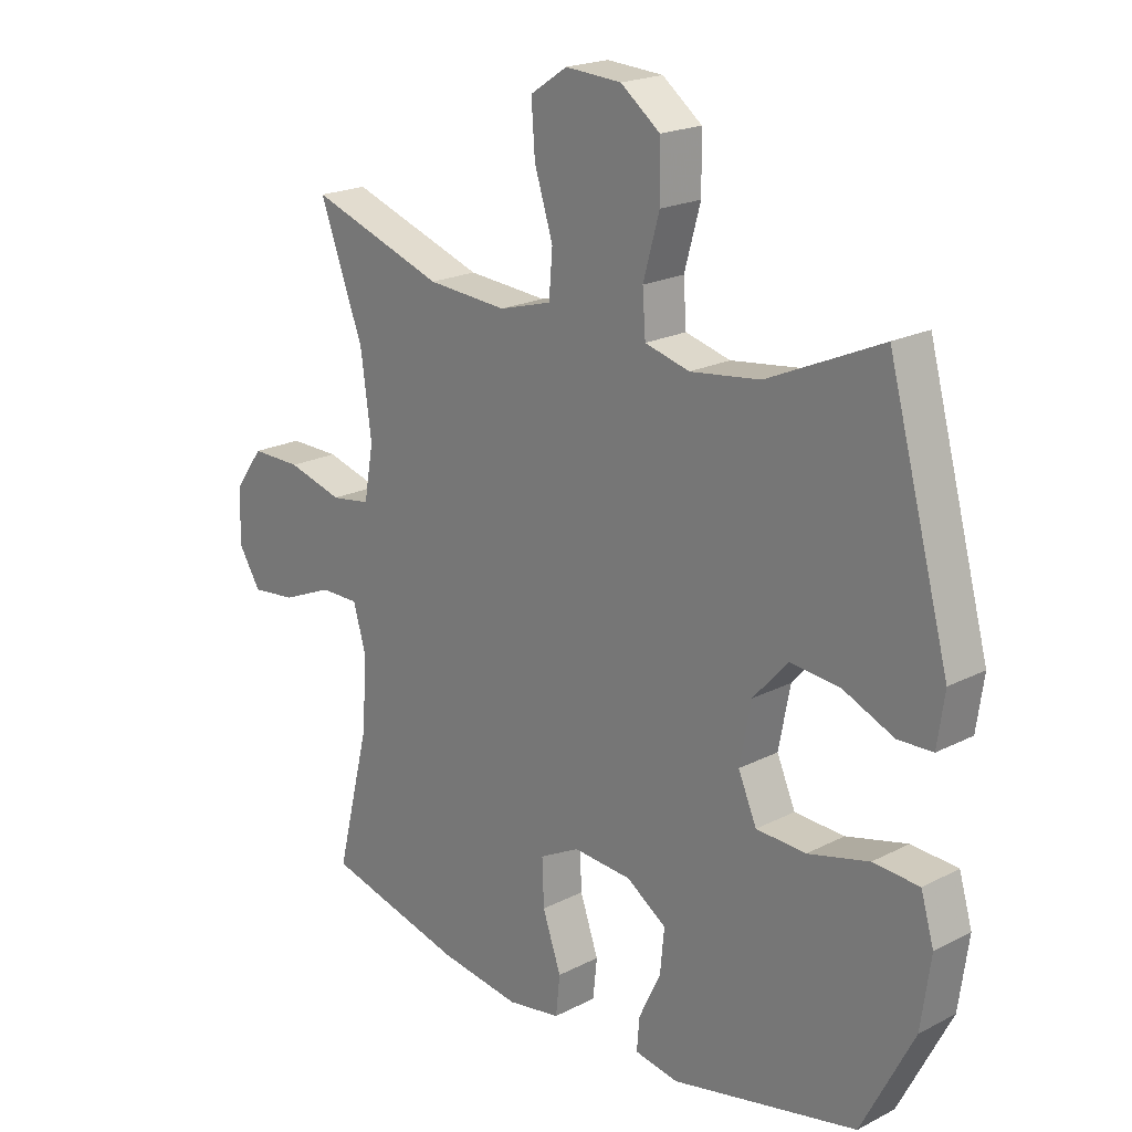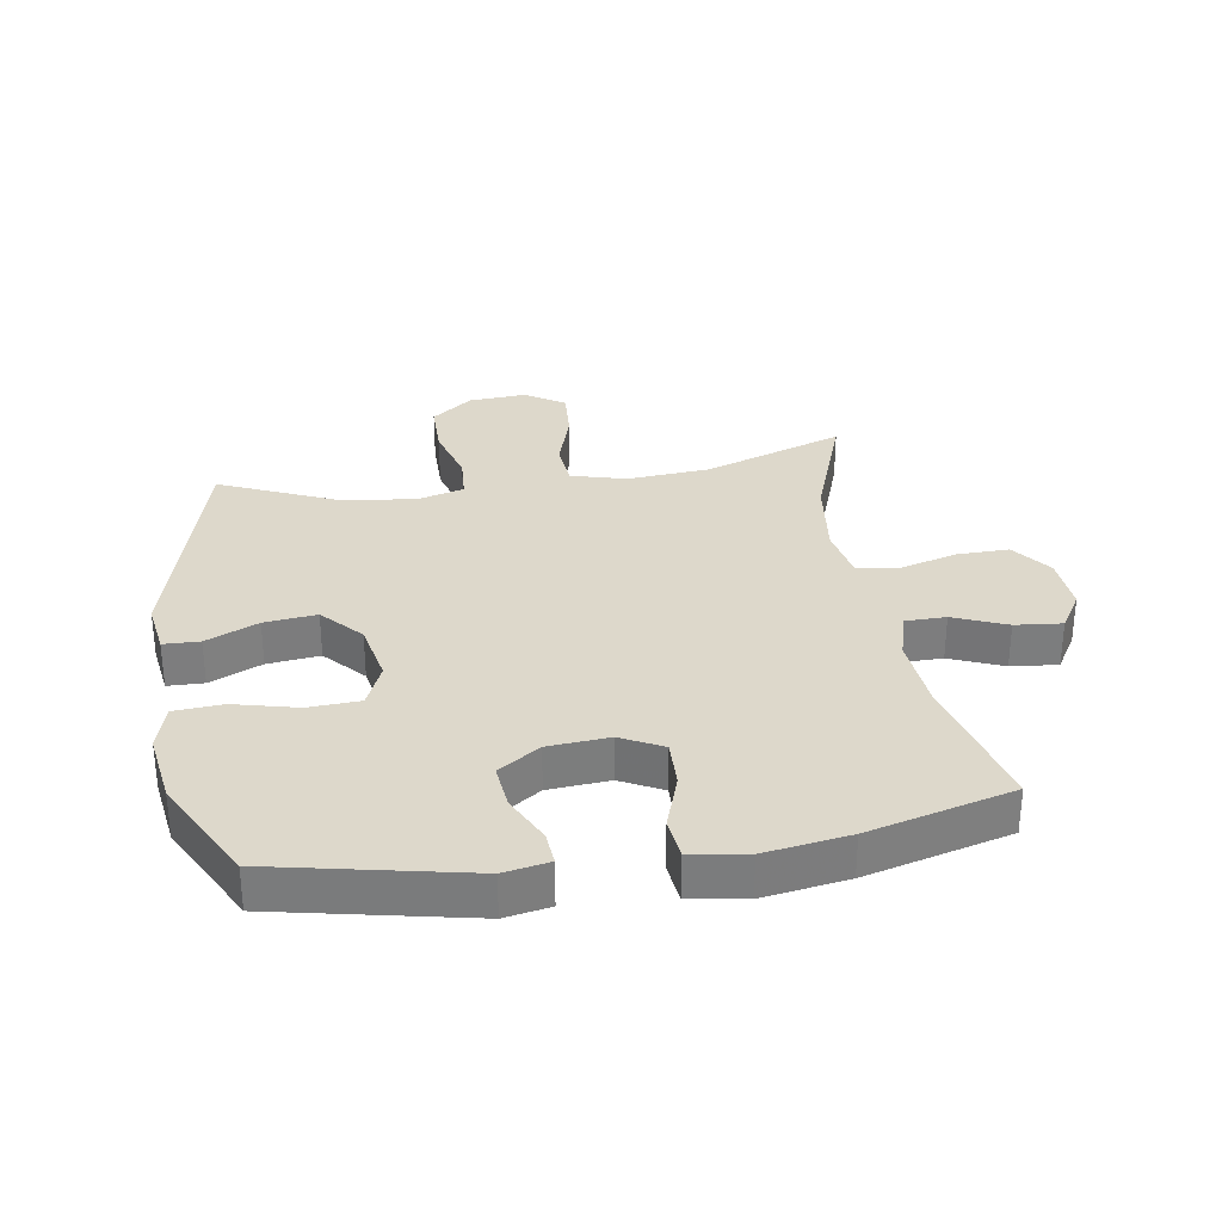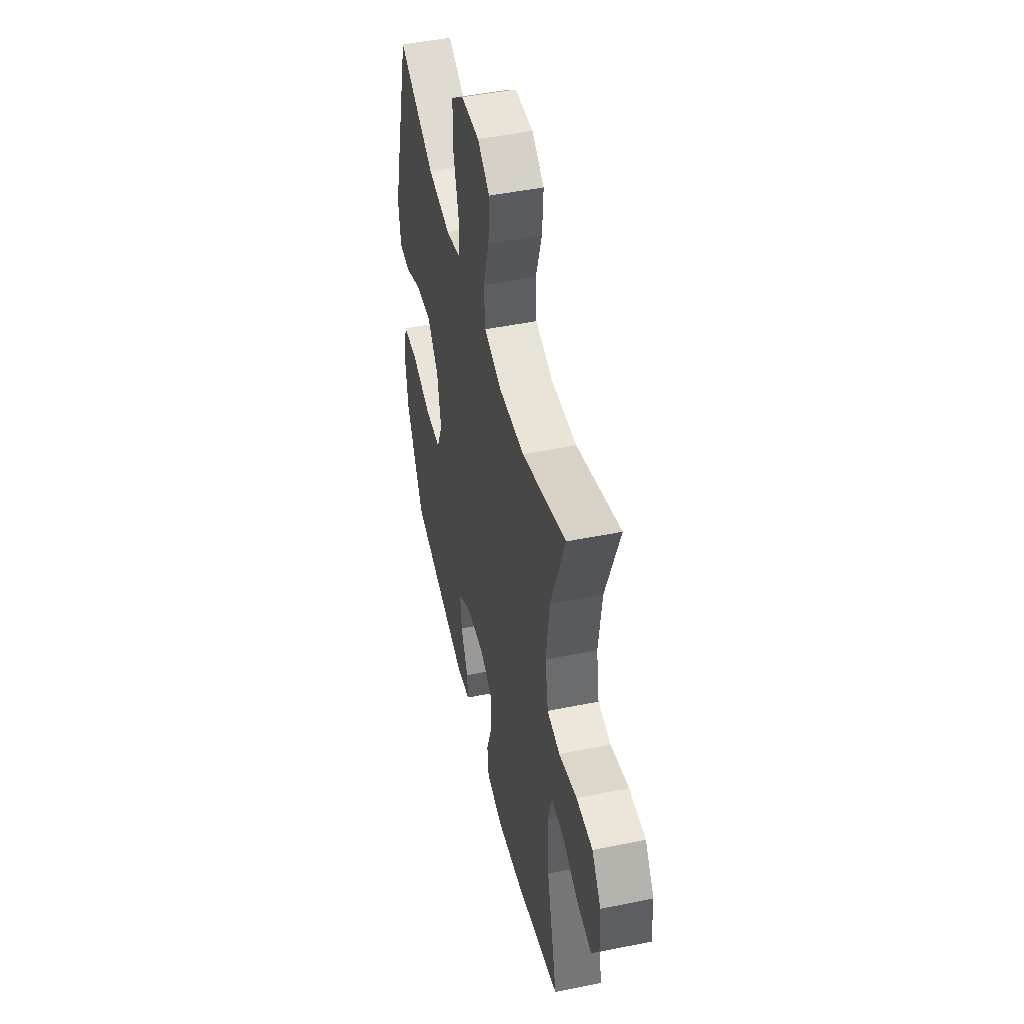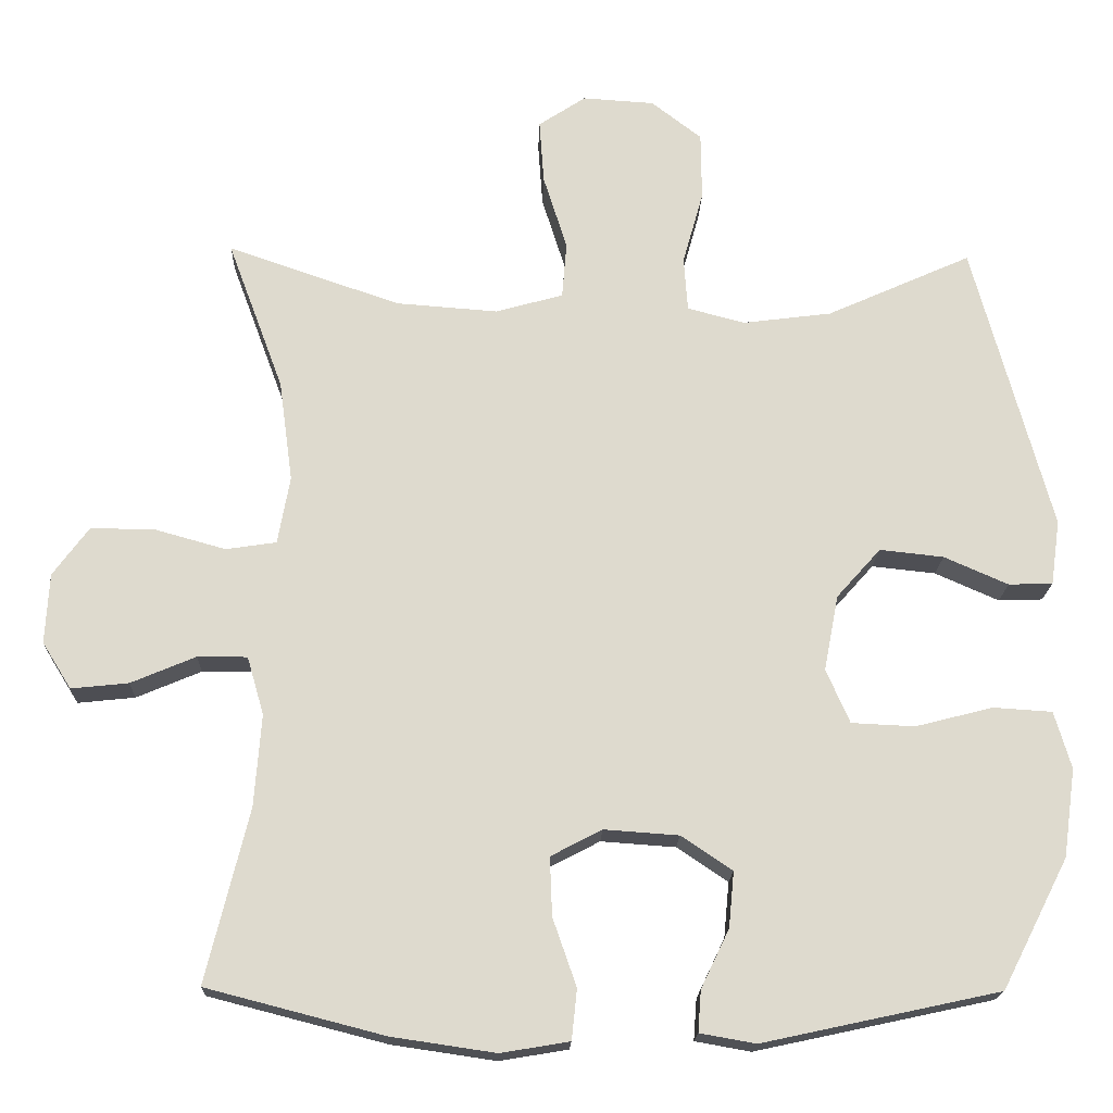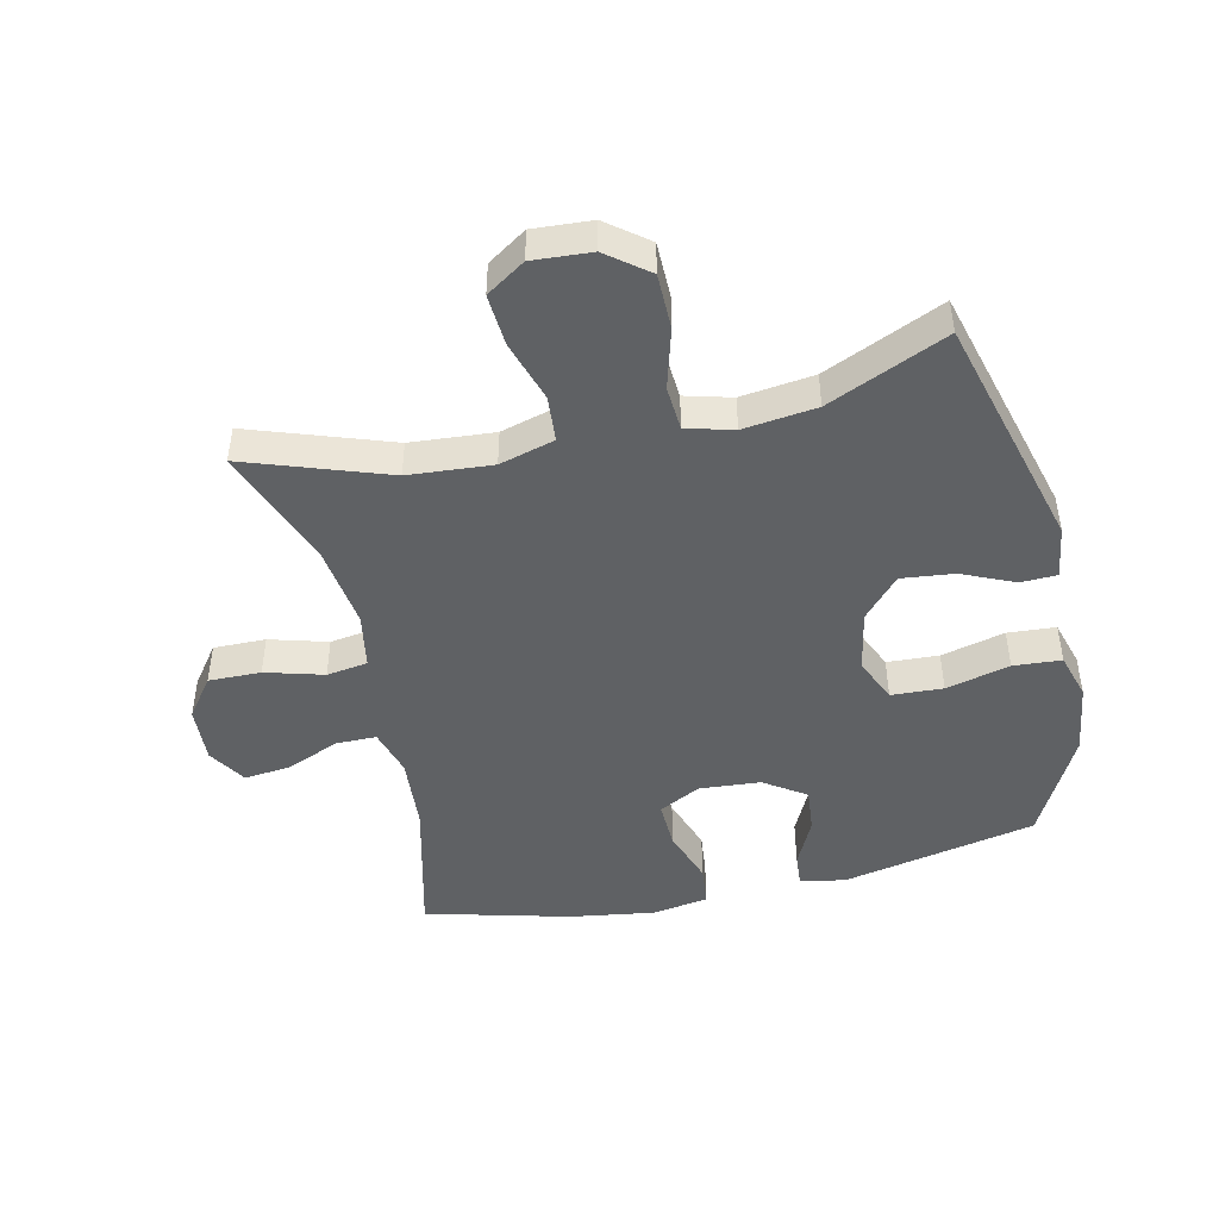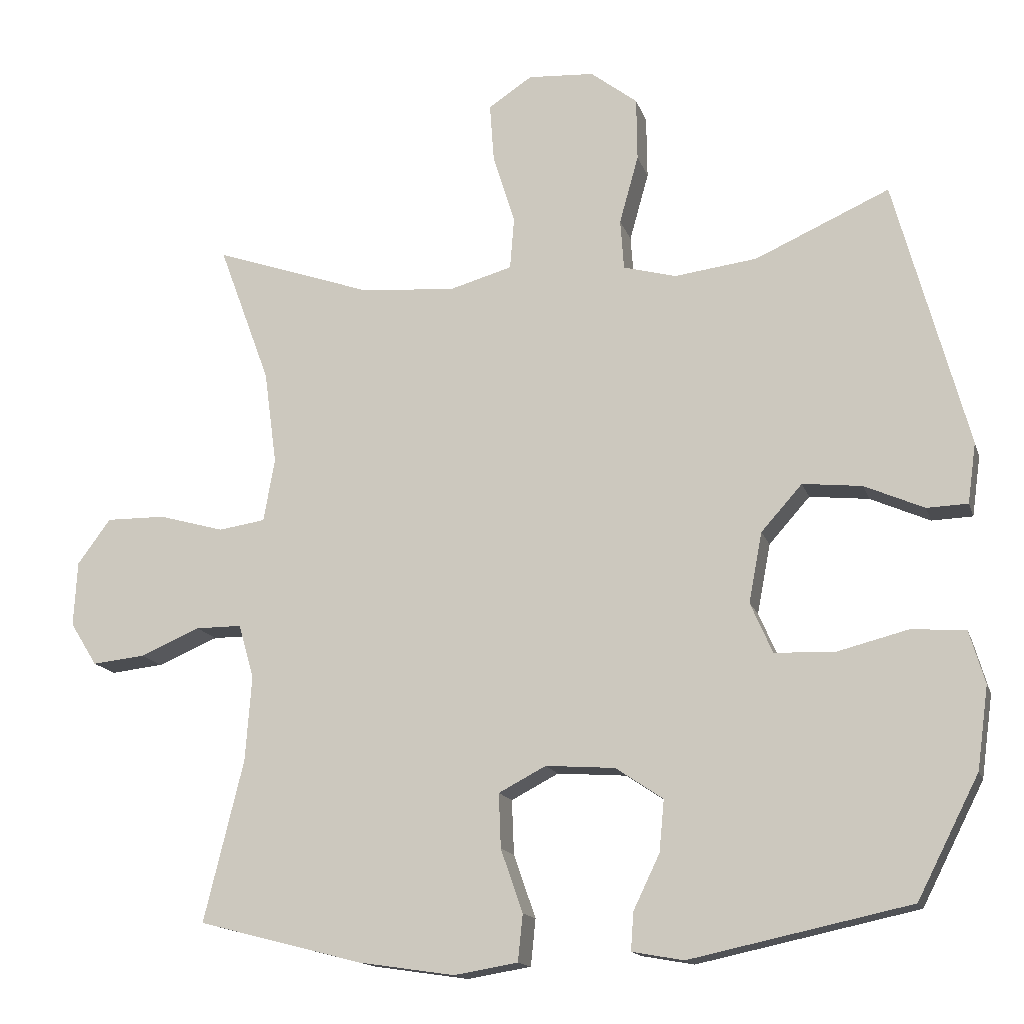
<metadata>
{"format":"obj","ext":"obj","renderer":"f3d","projection":"perspective","resolution":1024,"background":"white","views":[{"elev":20.3,"azim":46.8,"up":"+Z"},{"elev":31.3,"azim":170.6,"up":"+Y"},{"elev":47.3,"azim":-102.9,"up":"+Z"},{"elev":-18.3,"azim":-1.8,"up":"+Z"},{"elev":-46.2,"azim":12.7,"up":"+Y"},{"elev":-14.9,"azim":15.0,"up":"+Z"}]}
</metadata>
<code>
v -0.5 0.07 0.5
v -0.274 0.07 0.422
v -0.14 0.07 0.412
v -0.052 0.07 0.437
v -0.046 0.07 0.511
v -0.077 0.07 0.609
v -0.083 0.07 0.693
v -0.021 0.07 0.734
v 0.073 0.07 0.728
v 0.139 0.07 0.677
v 0.14 0.07 0.588
v 0.113 0.07 0.491
v 0.118 0.07 0.42
v 0.193 0.07 0.4
v 0.31 0.07 0.415
v 0.5 0.07 0.5
v 0.603 0.07 0.12
v 0.591 0.07 0.035
v 0.533 0.07 0.033
v 0.449 0.07 0.07
v 0.365 0.07 0.079
v 0.307 0.07 0.014
v 0.288 0.07 -0.085
v 0.319 0.07 -0.156
v 0.402 0.07 -0.16
v 0.504 0.07 -0.134
v 0.581 0.07 -0.139
v 0.603 0.07 -0.214
v 0.587 0.07 -0.33
v 0.5 0.07 -0.5
v 0.189 0.07 -0.567
v 0.116 0.07 -0.554
v 0.12 0.07 -0.5
v 0.157 0.07 -0.423
v 0.164 0.07 -0.35
v 0.097 0.07 -0.305
v -0.001 0.07 -0.298
v -0.068 0.07 -0.333
v -0.065 0.07 -0.41
v -0.034 0.07 -0.499
v -0.041 0.07 -0.565
v -0.131 0.07 -0.58
v -0.267 0.07 -0.56
v -0.5 0.07 -0.5
v -0.444 0.07 -0.272
v -0.435 0.07 -0.151
v -0.457 0.07 -0.075
v -0.522 0.07 -0.075
v -0.607 0.07 -0.111
v -0.682 0.07 -0.119
v -0.72 0.07 -0.058
v -0.715 0.07 0.034
v -0.668 0.07 0.098
v -0.584 0.07 0.097
v -0.491 0.07 0.071
v -0.425 0.07 0.081
v -0.409 0.07 0.17
v -0.427 0.07 0.303
v -0.5 0 0.5
v -0.274 0 0.422
v -0.14 0 0.412
v -0.052 0 0.437
v -0.046 0 0.511
v -0.077 0 0.609
v -0.083 0 0.693
v -0.021 0 0.734
v 0.073 0 0.728
v 0.139 0 0.677
v 0.14 0 0.588
v 0.113 0 0.491
v 0.118 0 0.42
v 0.193 0 0.4
v 0.31 0 0.415
v 0.5 0 0.5
v 0.603 0 0.12
v 0.591 0 0.035
v 0.533 0 0.033
v 0.449 0 0.07
v 0.365 0 0.079
v 0.307 0 0.014
v 0.288 0 -0.085
v 0.319 0 -0.156
v 0.402 0 -0.16
v 0.504 0 -0.134
v 0.581 0 -0.139
v 0.603 0 -0.214
v 0.587 0 -0.33
v 0.5 0 -0.5
v 0.189 0 -0.567
v 0.116 0 -0.554
v 0.12 0 -0.5
v 0.157 0 -0.423
v 0.164 0 -0.35
v 0.097 0 -0.305
v -0.001 0 -0.298
v -0.068 0 -0.333
v -0.065 0 -0.41
v -0.034 0 -0.499
v -0.041 0 -0.565
v -0.131 0 -0.58
v -0.267 0 -0.56
v -0.5 0 -0.5
v -0.444 0 -0.272
v -0.435 0 -0.151
v -0.457 0 -0.075
v -0.522 0 -0.075
v -0.607 0 -0.111
v -0.682 0 -0.119
v -0.72 0 -0.058
v -0.715 0 0.034
v -0.668 0 0.098
v -0.584 0 0.097
v -0.491 0 0.071
v -0.425 0 0.081
v -0.409 0 0.17
v -0.427 0 0.303
f 52 53 54 55
f 52 55 56
f 51 52 56
f 48 49 50 51
f 47 48 51 56
f 46 47 56
f 42 43 44 45
f 42 45 46
f 39 40 41 42
f 38 39 42 46
f 37 38 46 56
f 31 32 33 34
f 31 34 35
f 30 31 35
f 29 30 35 36
f 25 26 27 28
f 24 25 28 29
f 17 18 19 20
f 15 16 17 20
f 14 15 20 21
f 13 14 21 22
f 9 10 11 12
f 9 12 13
f 8 9 13
f 5 6 7 8
f 4 5 8 13
f 3 4 13 22
f 58 1 2
f 57 58 2 3
f 24 29 36 37
f 23 24 37 56
f 23 56 57
f 3 22 23 57
f 113 112 111 110
f 114 113 110
f 114 110 109
f 109 108 107 106
f 114 109 106 105
f 114 105 104
f 103 102 101 100
f 104 103 100
f 100 99 98 97
f 104 100 97 96
f 114 104 96 95
f 92 91 90 89
f 93 92 89
f 93 89 88
f 94 93 88 87
f 86 85 84 83
f 87 86 83 82
f 78 77 76 75
f 78 75 74 73
f 79 78 73 72
f 80 79 72 71
f 70 69 68 67
f 71 70 67
f 71 67 66
f 66 65 64 63
f 71 66 63 62
f 80 71 62 61
f 60 59 116
f 61 60 116 115
f 95 94 87 82
f 114 95 82 81
f 115 114 81
f 115 81 80 61
f 1 59 60 2
f 2 60 61 3
f 3 61 62 4
f 4 62 63 5
f 5 63 64 6
f 6 64 65 7
f 7 65 66 8
f 8 66 67 9
f 9 67 68 10
f 10 68 69 11
f 11 69 70 12
f 12 70 71 13
f 13 71 72 14
f 14 72 73 15
f 15 73 74 16
f 16 74 75 17
f 17 75 76 18
f 18 76 77 19
f 19 77 78 20
f 20 78 79 21
f 21 79 80 22
f 22 80 81 23
f 23 81 82 24
f 24 82 83 25
f 25 83 84 26
f 26 84 85 27
f 27 85 86 28
f 28 86 87 29
f 29 87 88 30
f 30 88 89 31
f 31 89 90 32
f 32 90 91 33
f 33 91 92 34
f 34 92 93 35
f 35 93 94 36
f 36 94 95 37
f 37 95 96 38
f 38 96 97 39
f 39 97 98 40
f 40 98 99 41
f 41 99 100 42
f 42 100 101 43
f 43 101 102 44
f 44 102 103 45
f 45 103 104 46
f 46 104 105 47
f 47 105 106 48
f 48 106 107 49
f 49 107 108 50
f 50 108 109 51
f 51 109 110 52
f 52 110 111 53
f 53 111 112 54
f 54 112 113 55
f 55 113 114 56
f 56 114 115 57
f 57 115 116 58
f 58 116 59 1

</code>
